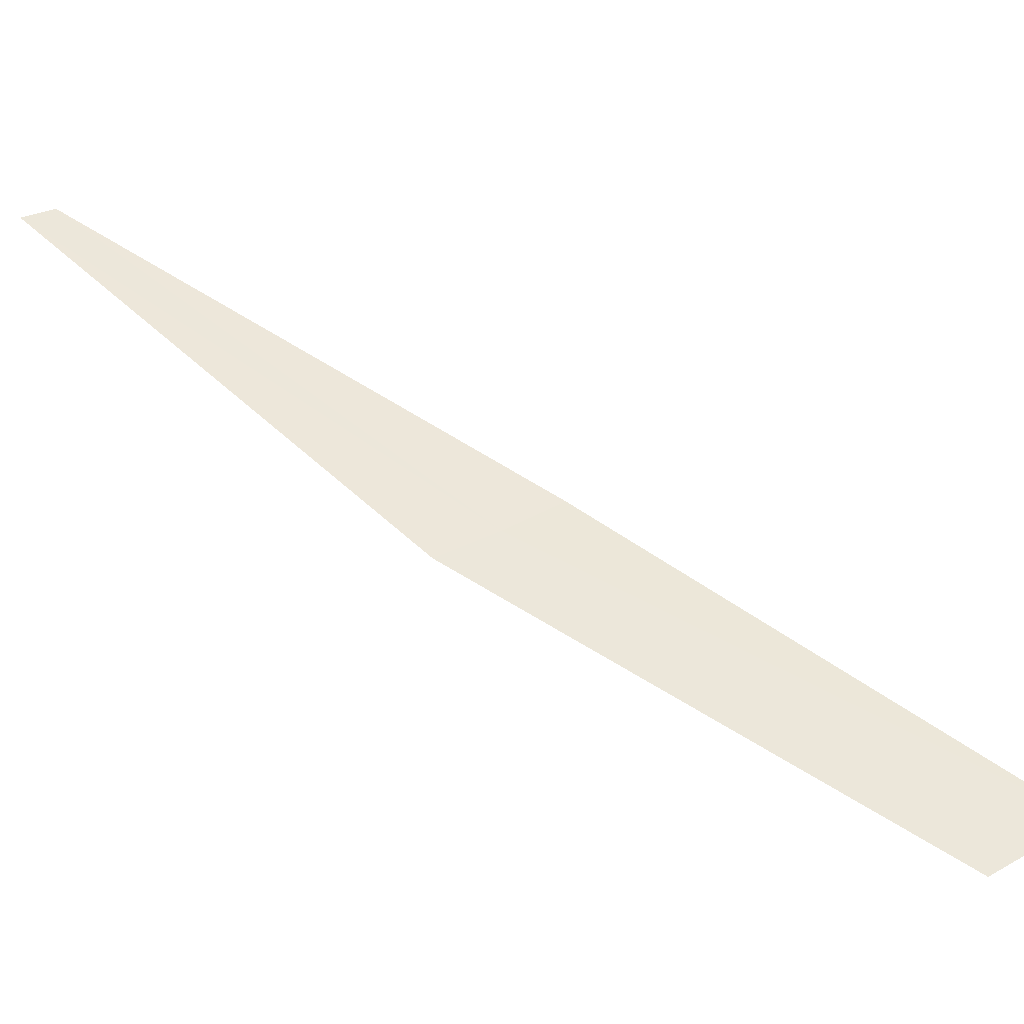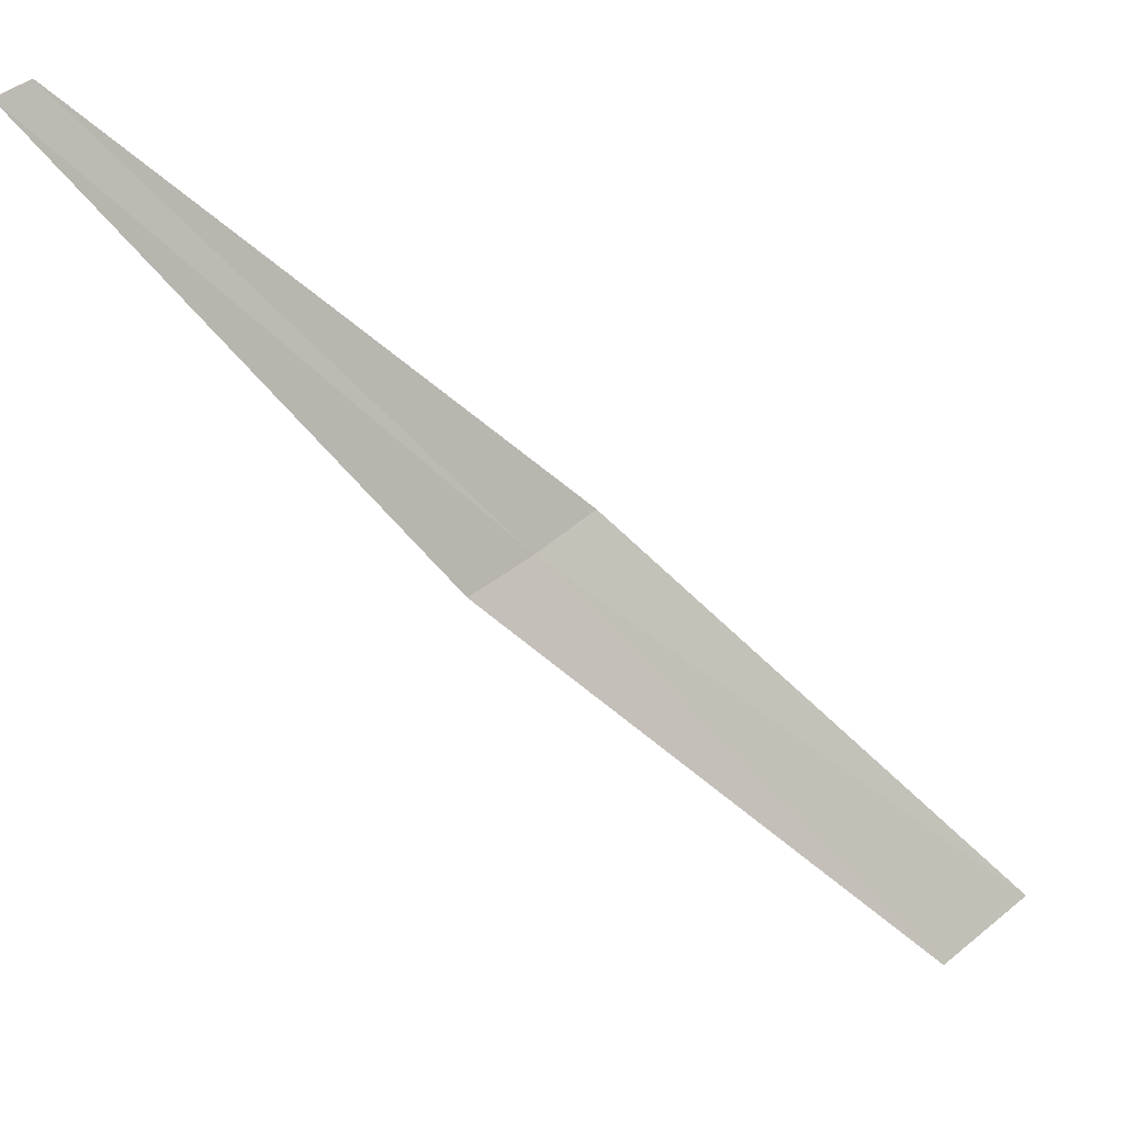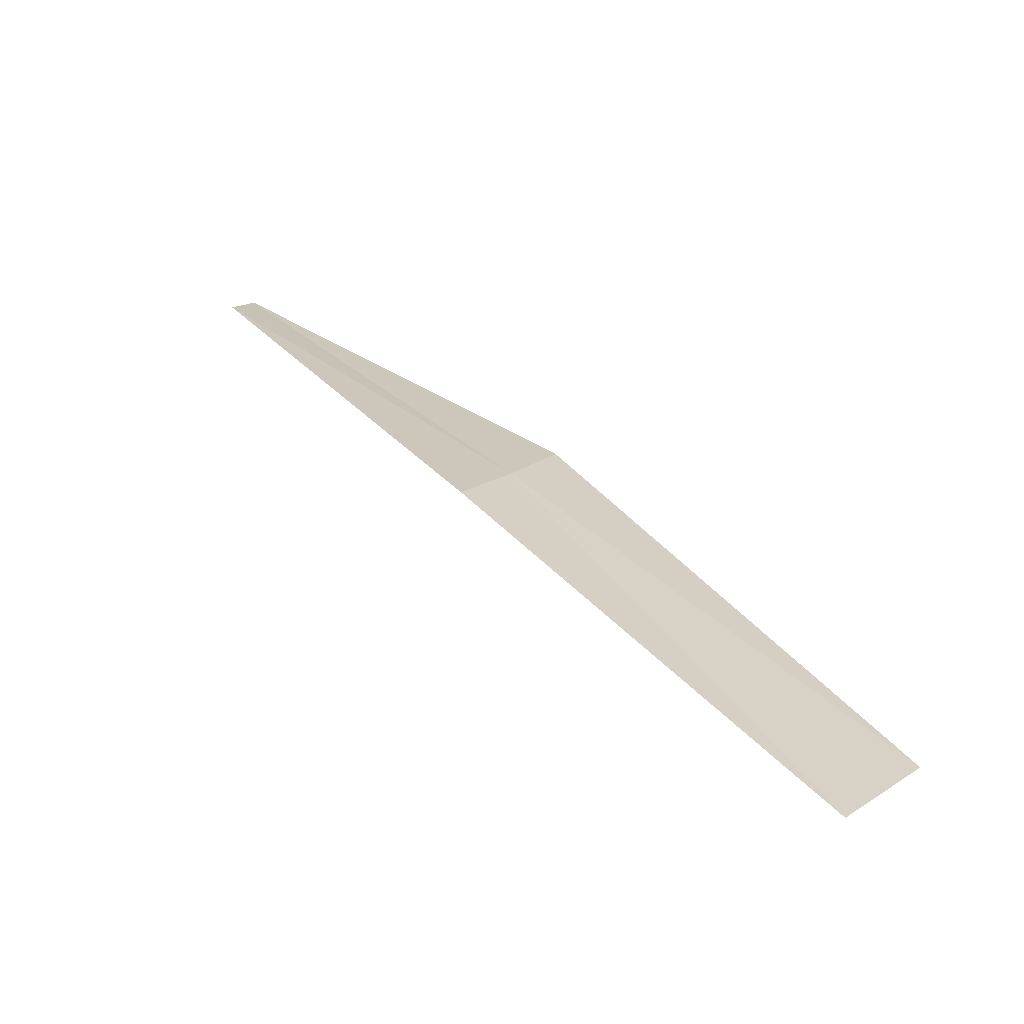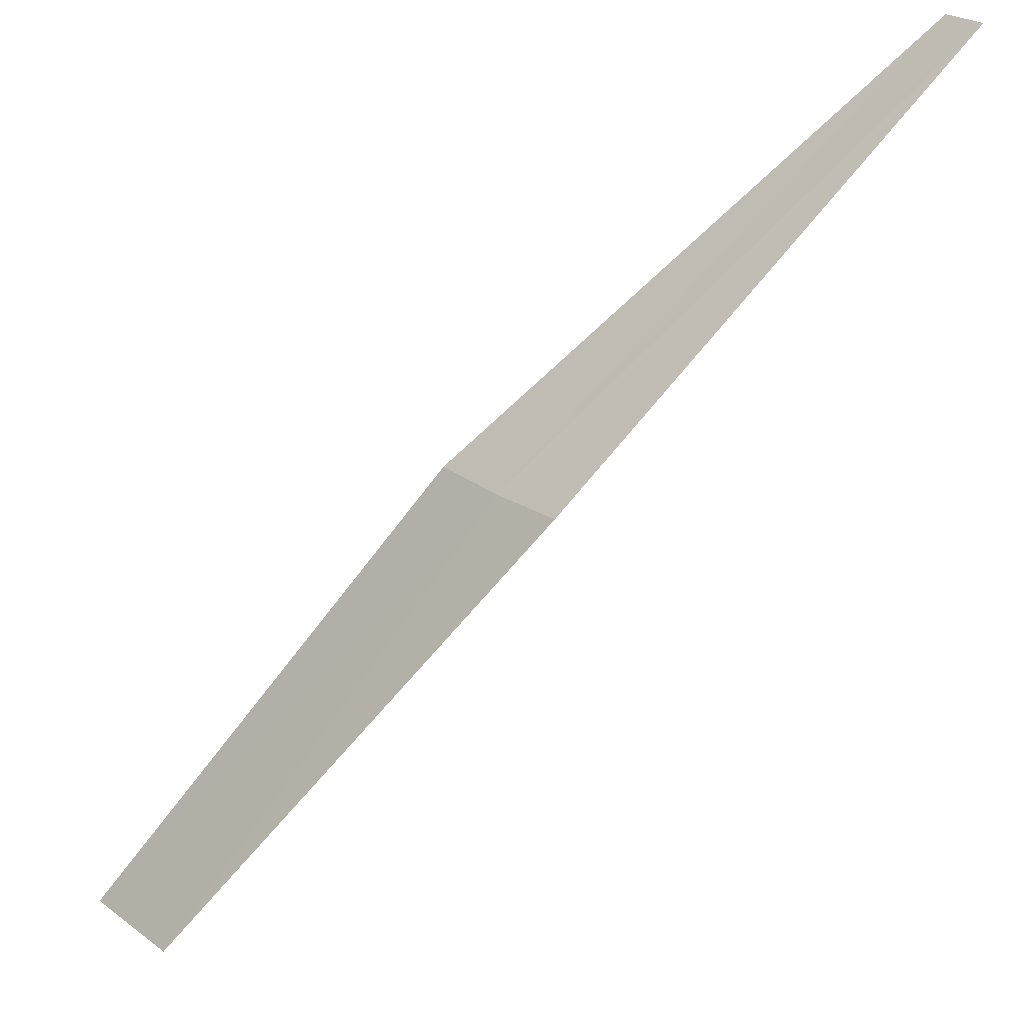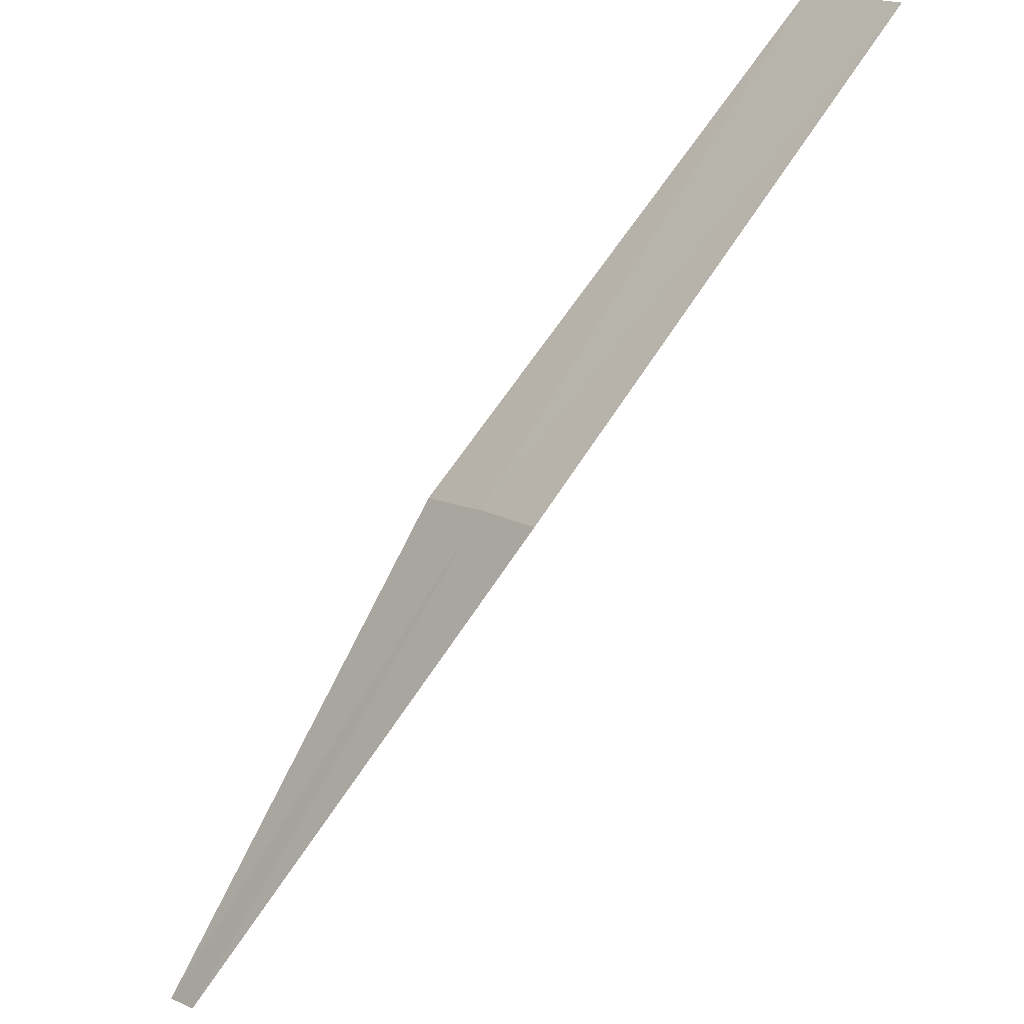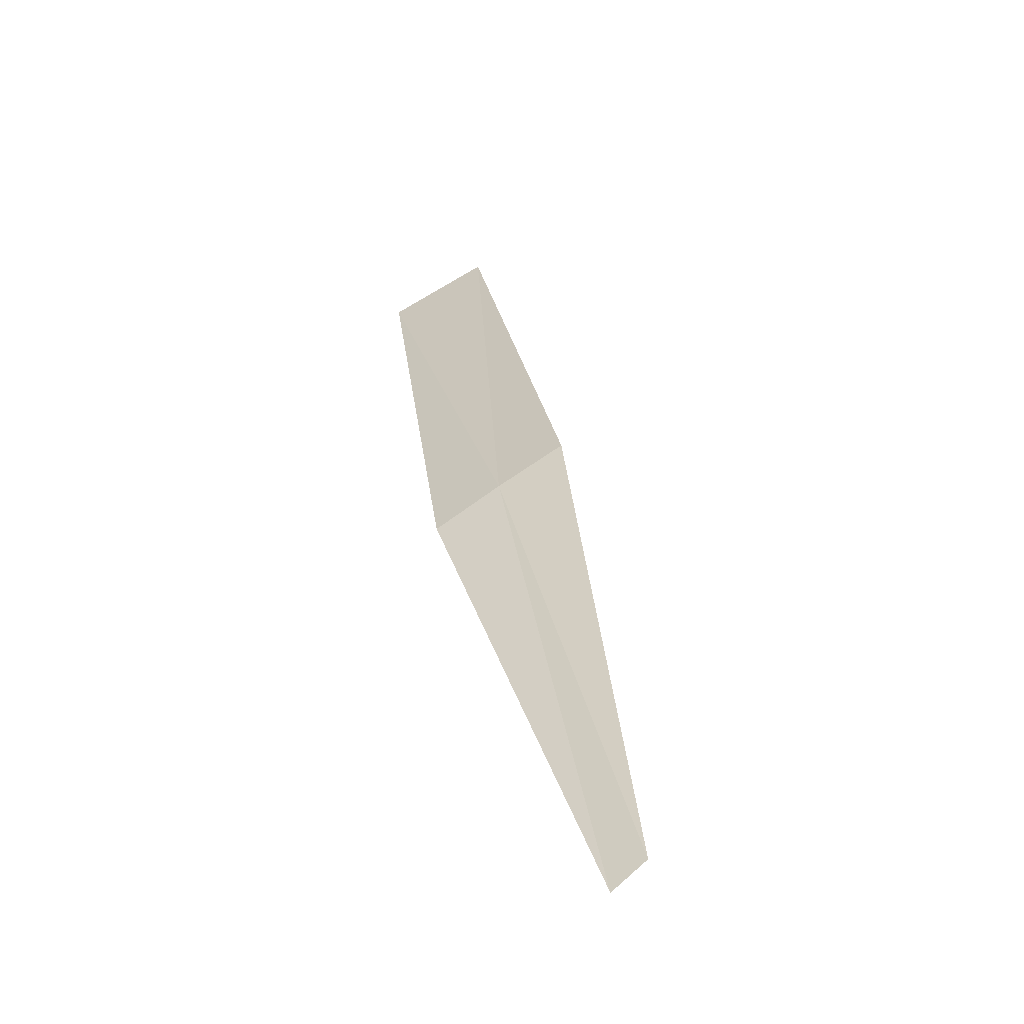
<metadata>
{"format":"obj","ext":"obj","renderer":"f3d","projection":"perspective","resolution":1024,"background":"white","views":[{"elev":-39.5,"azim":-142.4,"up":"+Y"},{"elev":0.8,"azim":-167.6,"up":"+Y"},{"elev":64.2,"azim":-80.9,"up":"+Z"},{"elev":-18.2,"azim":75.9,"up":"+Y"},{"elev":65.6,"azim":175.3,"up":"+Z"},{"elev":-5.5,"azim":125.7,"up":"+Z"}]}
</metadata>
<code>
v -1.945 -2.245 19.93
v -2.971 -3.429 20.71
v -3.195 -3.246 20.89
v -1.794 -2.357 19.8
v -2.089 -2.122 20.06
v -0.8774 -1.153 18.84
v -0.9503 -1.097 18.91
f 1 3 2
f 1 2 4
f 1 5 3
f 1 4 6
f 1 7 5
f 1 6 7

</code>
